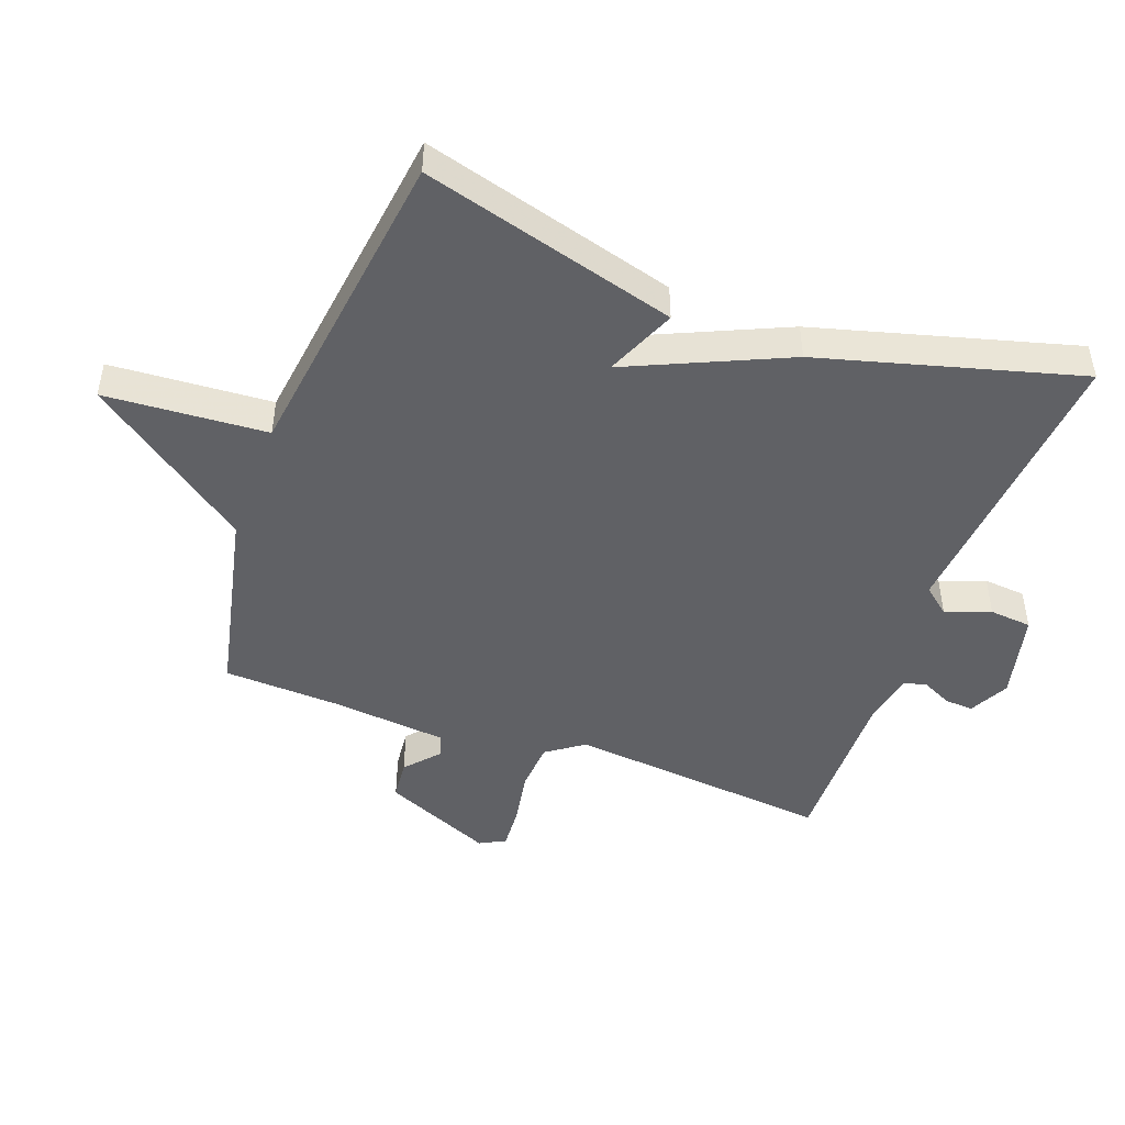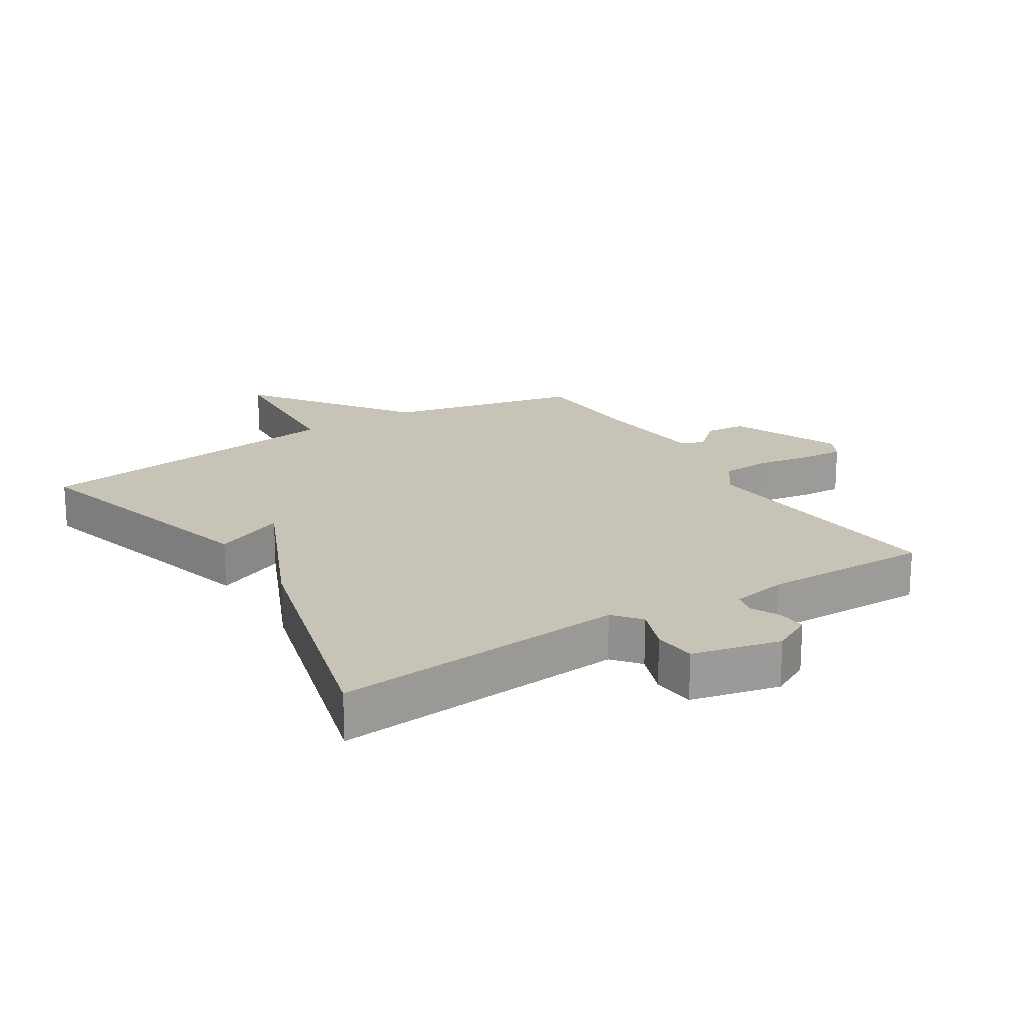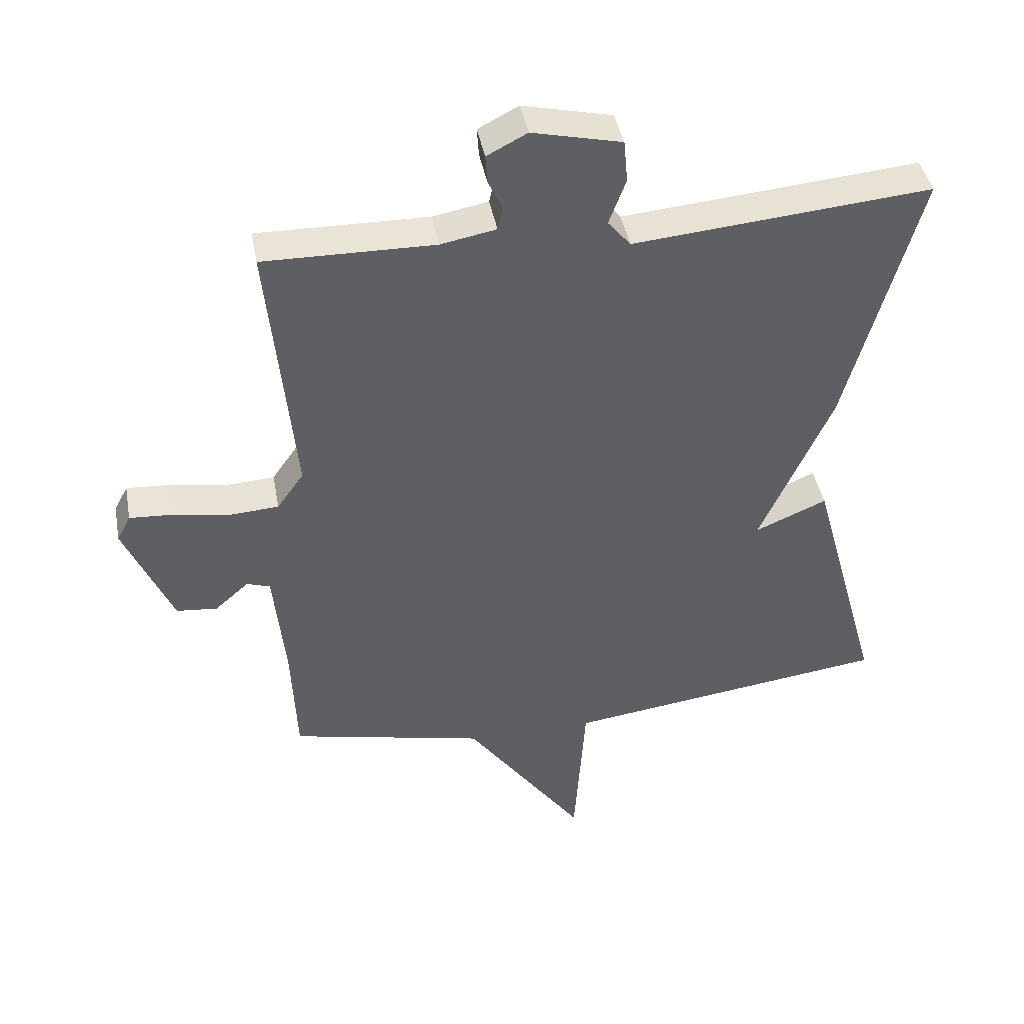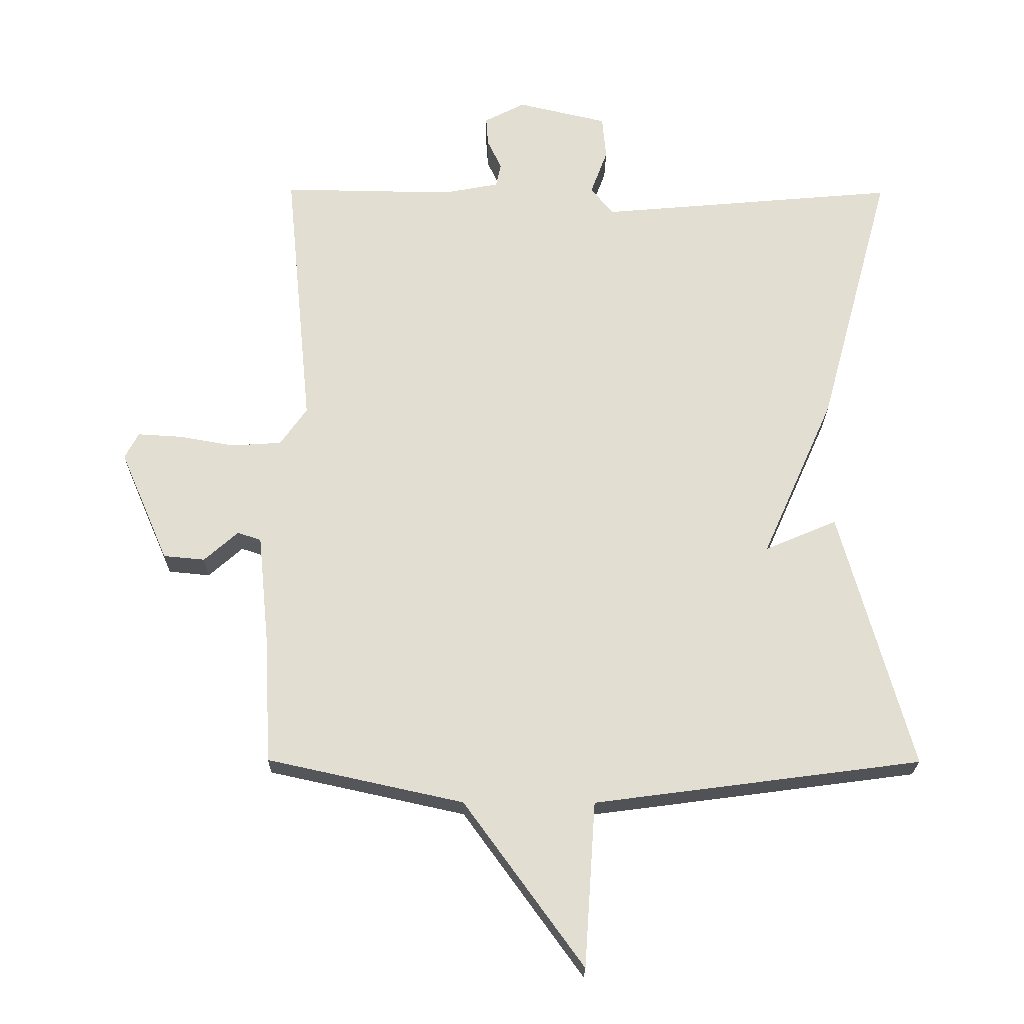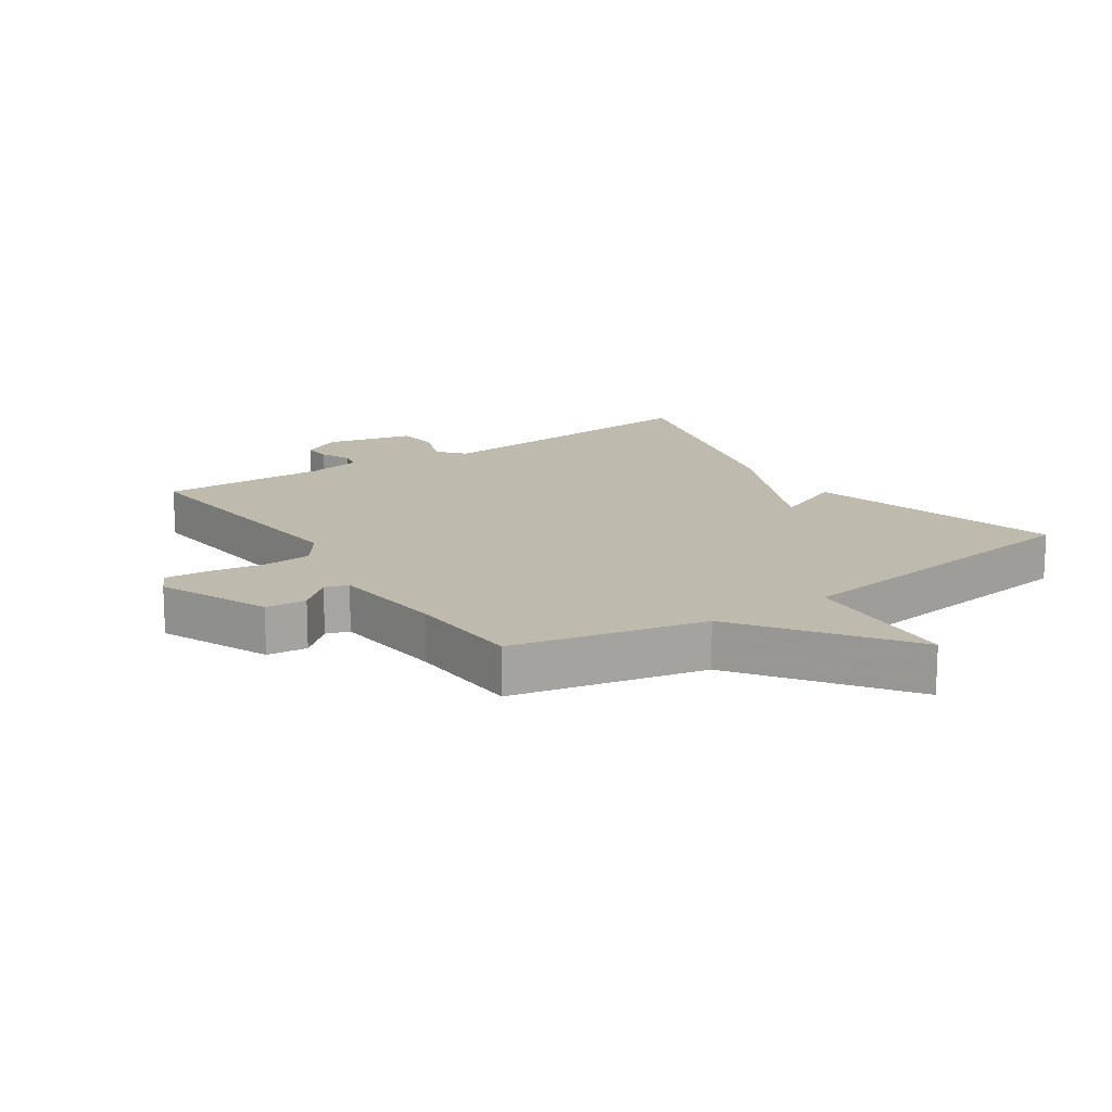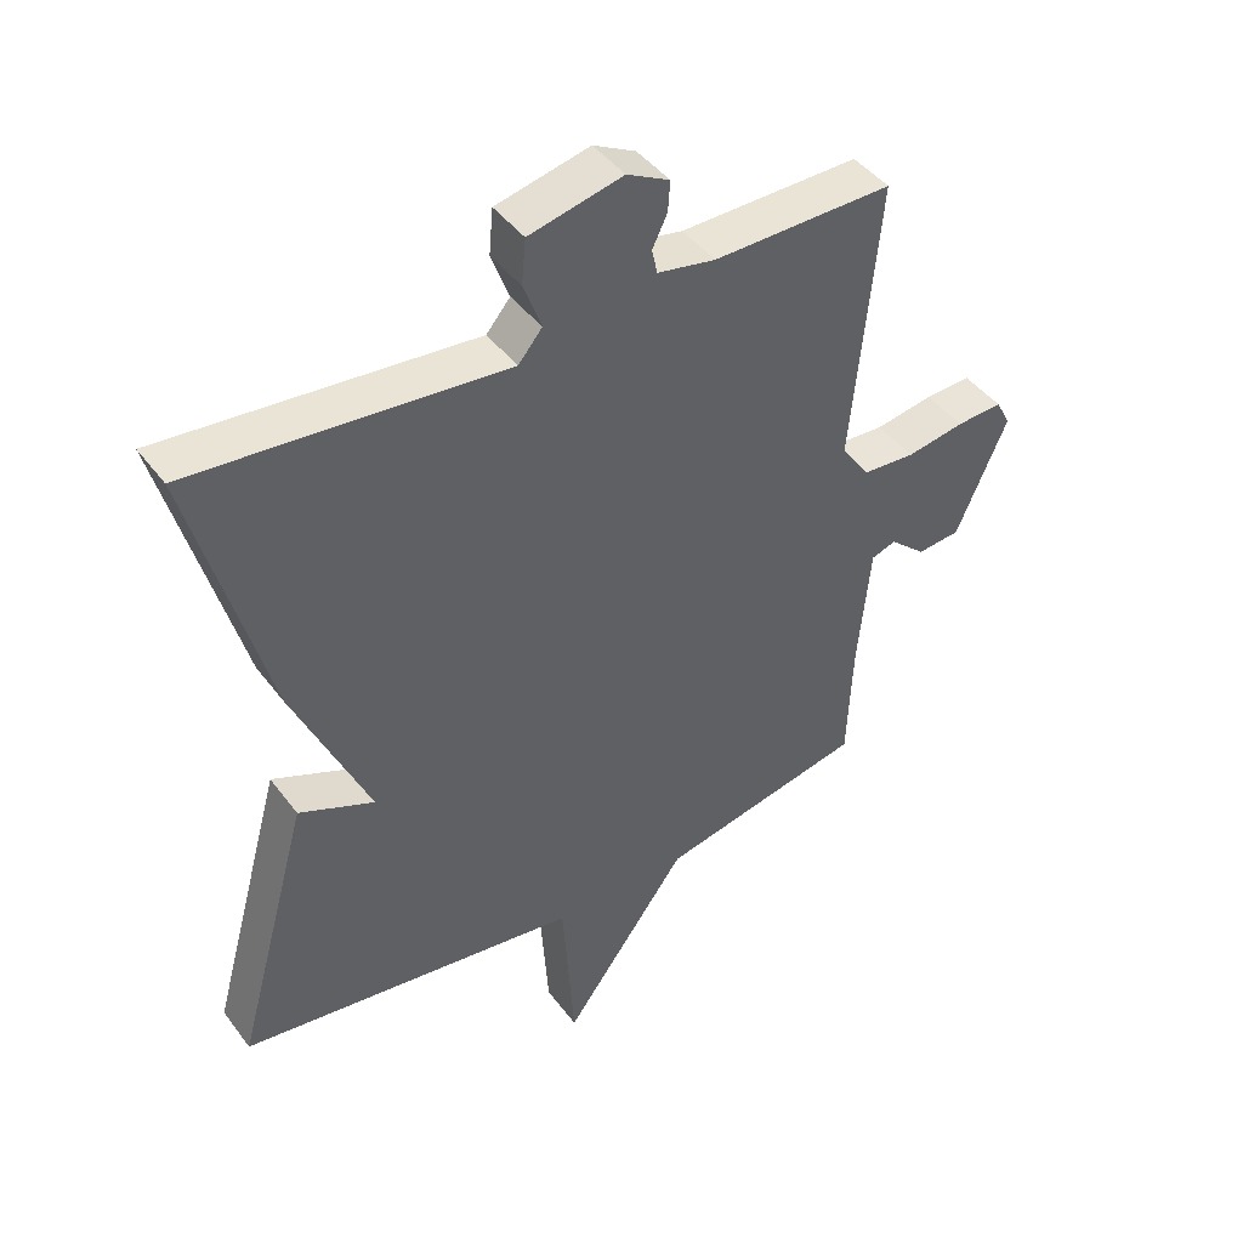
<metadata>
{"format":"obj","ext":"obj","renderer":"f3d","projection":"perspective","resolution":1024,"background":"white","views":[{"elev":-47.2,"azim":-110.1,"up":"+Y"},{"elev":19.6,"azim":-32.1,"up":"+Y"},{"elev":42.5,"azim":169.6,"up":"+Z"},{"elev":-22.2,"azim":179.4,"up":"+Z"},{"elev":15.8,"azim":146.0,"up":"+Y"},{"elev":43.9,"azim":-34.0,"up":"+Z"}]}
</metadata>
<code>
v -0.5 0.07 0.5
v -0.238 0.07 0.477
v -0.044 0.07 0.46
v -0.009 0.07 0.502
v -0.035 0.07 0.572
v -0.029 0.07 0.638
v 0.108 0.07 0.67
v 0.17 0.07 0.638
v 0.167 0.07 0.594
v 0.145 0.07 0.548
v 0.153 0.07 0.512
v 0.238 0.07 0.496
v 0.5 0.07 0.5
v 0.46 0.07 0.089
v 0.501 0.07 0.031
v 0.578 0.07 0.026
v 0.663 0.07 0.041
v 0.73 0.07 0.045
v 0.751 0.07 0.005
v 0.677 0.07 -0.166
v 0.614 0.07 -0.172
v 0.562 0.07 -0.126
v 0.526 0.07 -0.138
v 0.508 0.07 -0.319
v 0.5 0.07 -0.5
v 0.2 0.07 -0.566
v 0.017 0.07 -0.818
v 0 0.07 -0.566
v -0.5 0.07 -0.5
v -0.39 0.07 -0.103
v -0.28 0.07 -0.15
v -0.39 0.07 0.097
v -0.5 0 0.5
v -0.238 0 0.477
v -0.044 0 0.46
v -0.009 0 0.502
v -0.035 0 0.572
v -0.029 0 0.638
v 0.108 0 0.67
v 0.17 0 0.638
v 0.167 0 0.594
v 0.145 0 0.548
v 0.153 0 0.512
v 0.238 0 0.496
v 0.5 0 0.5
v 0.46 0 0.089
v 0.501 0 0.031
v 0.578 0 0.026
v 0.663 0 0.041
v 0.73 0 0.045
v 0.751 0 0.005
v 0.677 0 -0.166
v 0.614 0 -0.172
v 0.562 0 -0.126
v 0.526 0 -0.138
v 0.508 0 -0.319
v 0.5 0 -0.5
v 0.2 0 -0.566
v 0.017 0 -0.818
v 0 0 -0.566
v -0.5 0 -0.5
v -0.39 0 -0.103
v -0.28 0 -0.15
v -0.39 0 0.097
f 31 32 1 2
f 28 29 30 31
f 28 31 2 3
f 28 3 4
f 27 28 4
f 26 27 4
f 24 25 26 4
f 4 5 6
f 24 4 6
f 23 24 6
f 22 23 6
f 20 21 22
f 19 20 22
f 18 19 22
f 17 18 22
f 16 17 22
f 15 16 22
f 14 15 22 6
f 12 13 14
f 11 12 14
f 11 14 6
f 10 11 6 7
f 7 8 9 10
f 34 33 64 63
f 63 62 61 60
f 35 34 63 60
f 36 35 60
f 36 60 59
f 36 59 58
f 36 58 57 56
f 38 37 36
f 38 36 56
f 38 56 55
f 38 55 54
f 54 53 52
f 54 52 51
f 54 51 50
f 54 50 49
f 54 49 48
f 54 48 47
f 38 54 47 46
f 46 45 44
f 46 44 43
f 38 46 43
f 39 38 43 42
f 42 41 40 39
f 1 33 34 2
f 2 34 35 3
f 3 35 36 4
f 4 36 37 5
f 5 37 38 6
f 6 38 39 7
f 7 39 40 8
f 8 40 41 9
f 9 41 42 10
f 10 42 43 11
f 11 43 44 12
f 12 44 45 13
f 13 45 46 14
f 14 46 47 15
f 15 47 48 16
f 16 48 49 17
f 17 49 50 18
f 18 50 51 19
f 19 51 52 20
f 20 52 53 21
f 21 53 54 22
f 22 54 55 23
f 23 55 56 24
f 24 56 57 25
f 25 57 58 26
f 26 58 59 27
f 27 59 60 28
f 28 60 61 29
f 29 61 62 30
f 30 62 63 31
f 31 63 64 32
f 32 64 33 1

</code>
